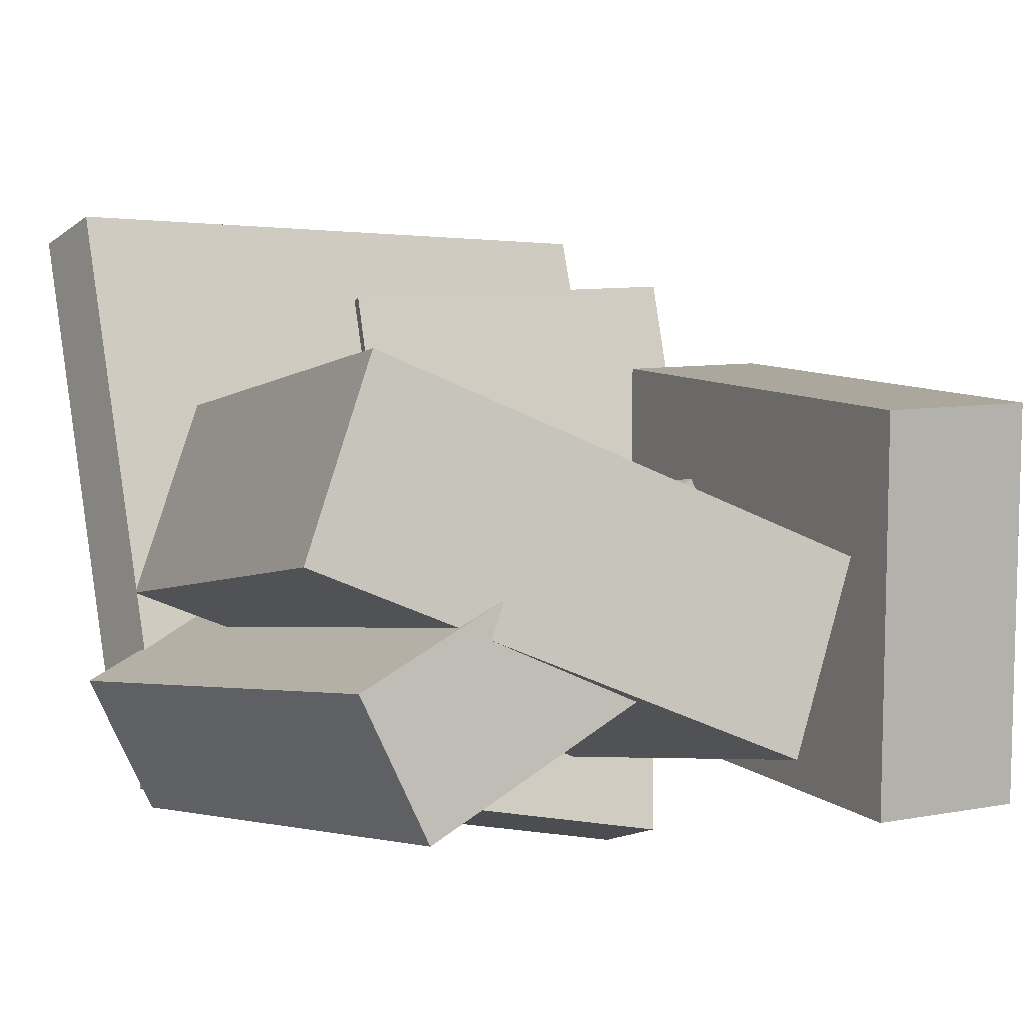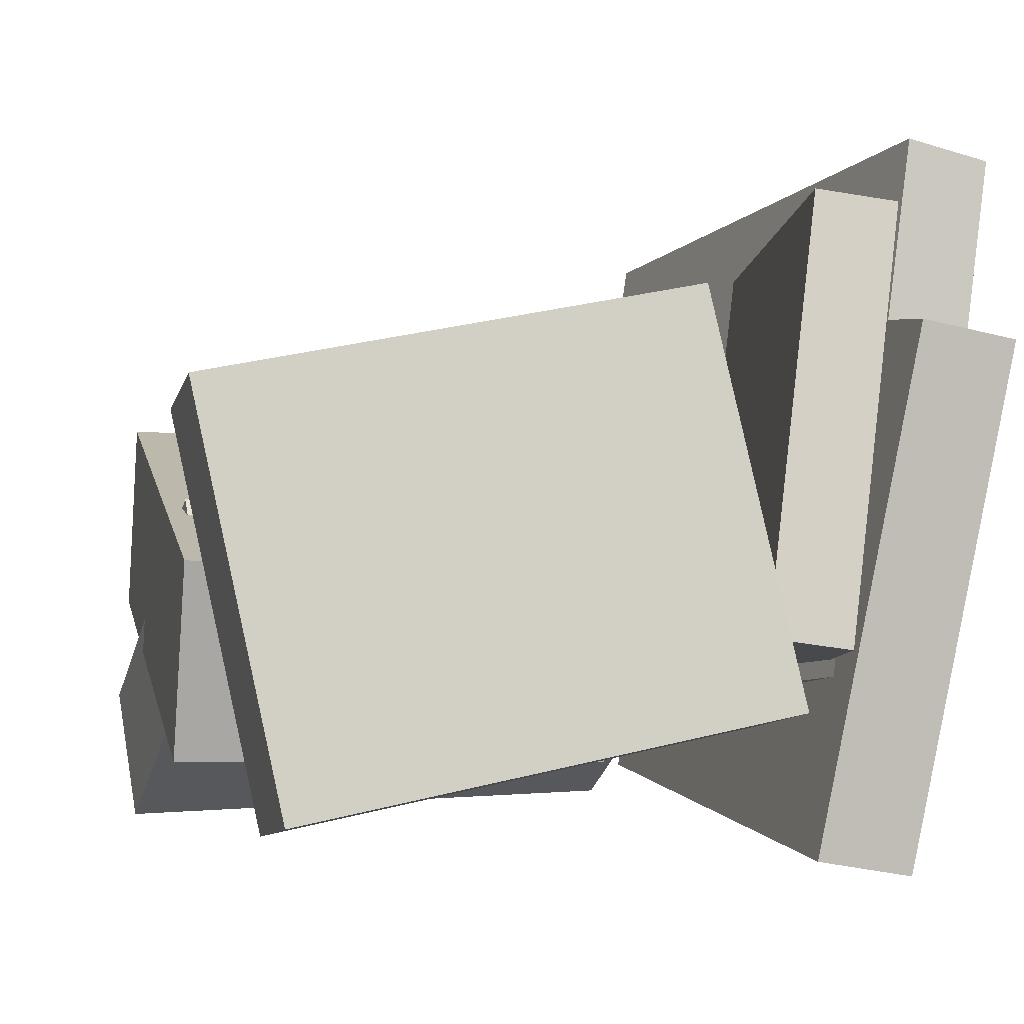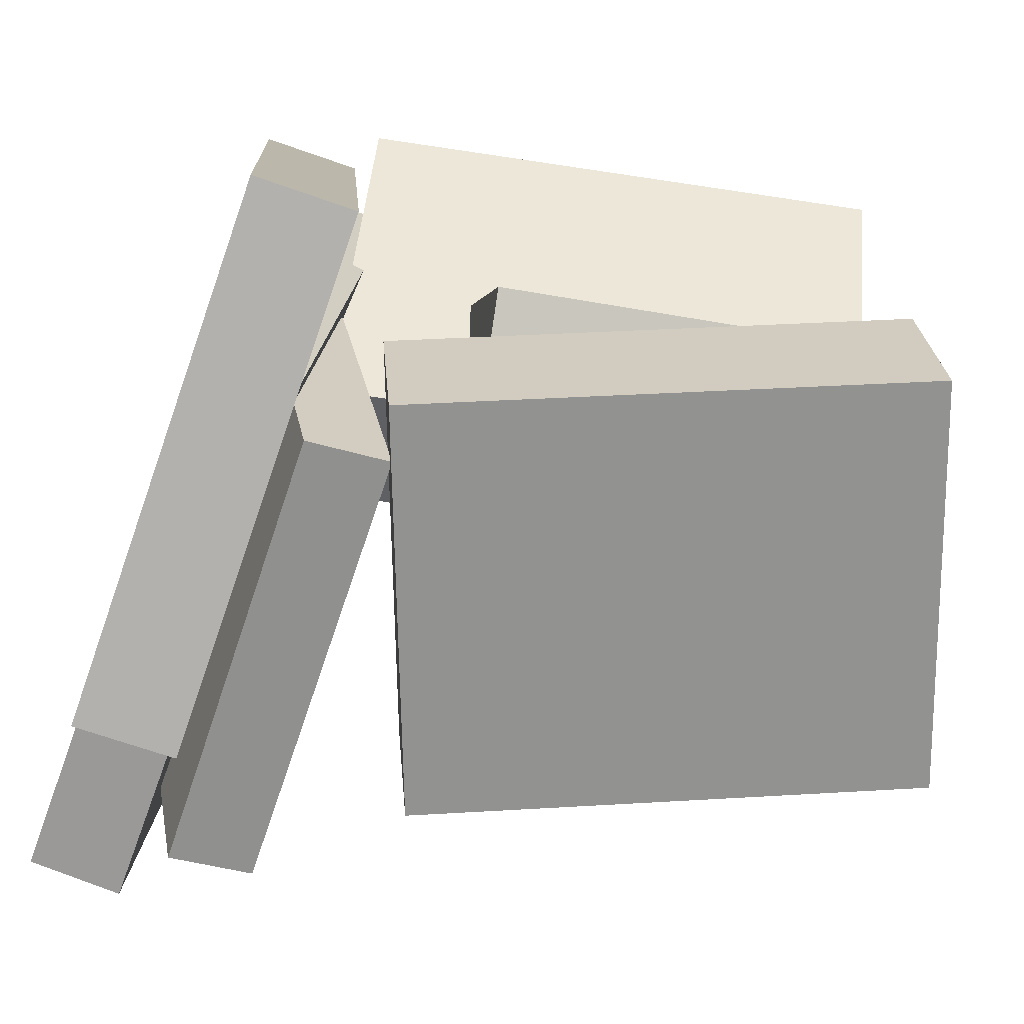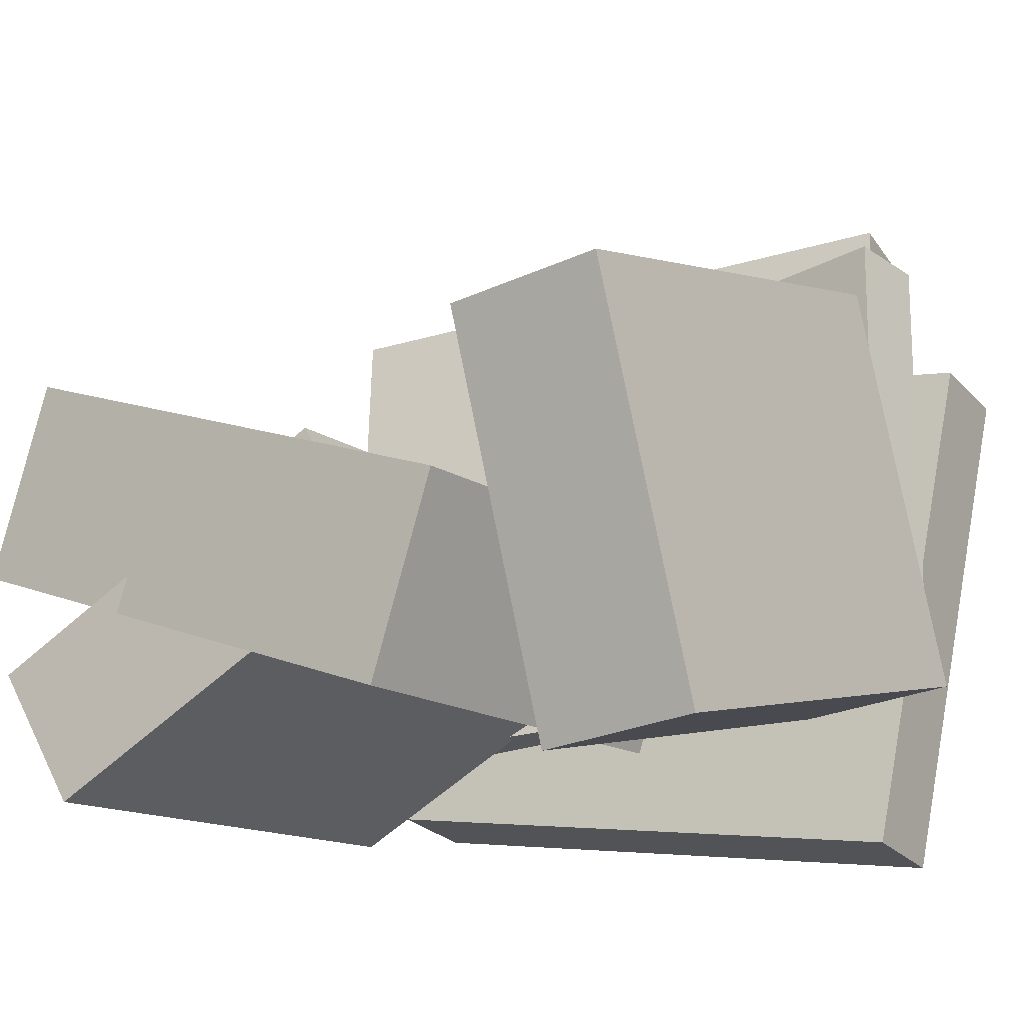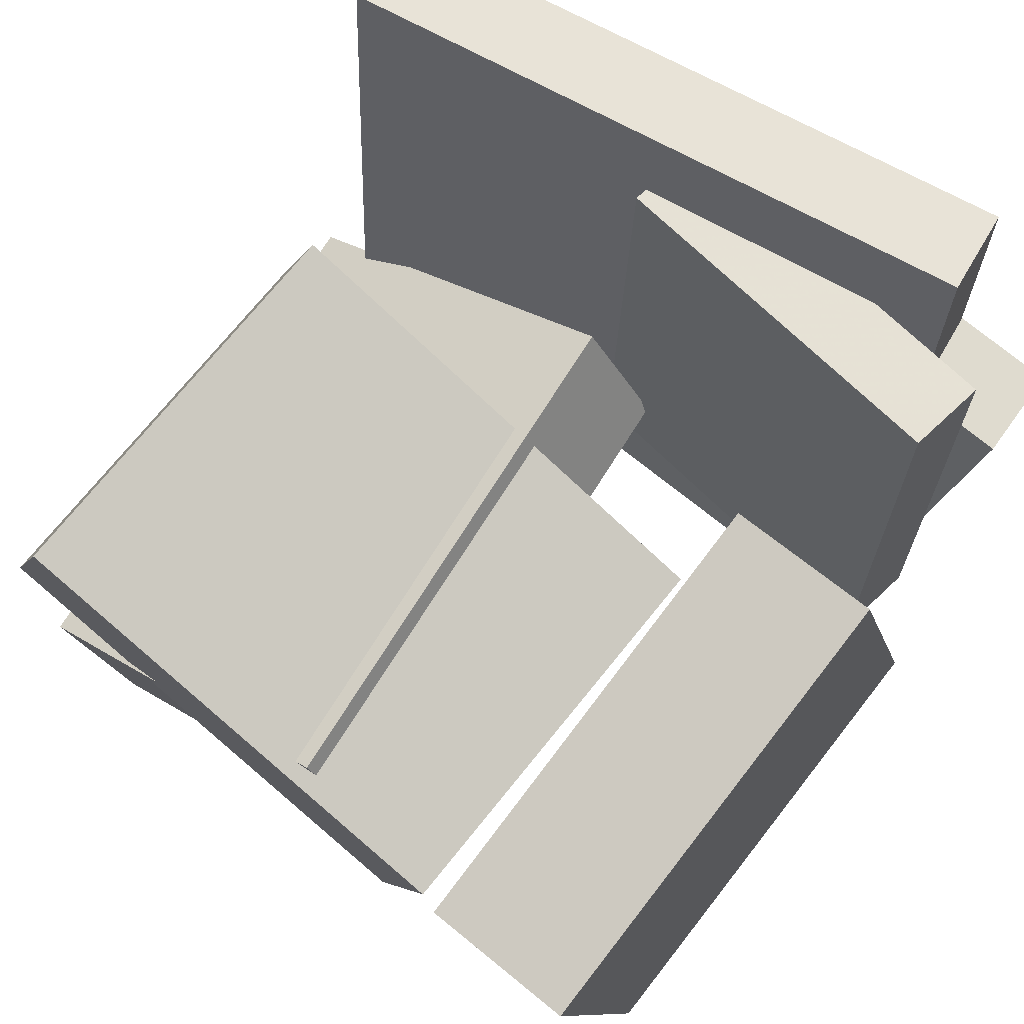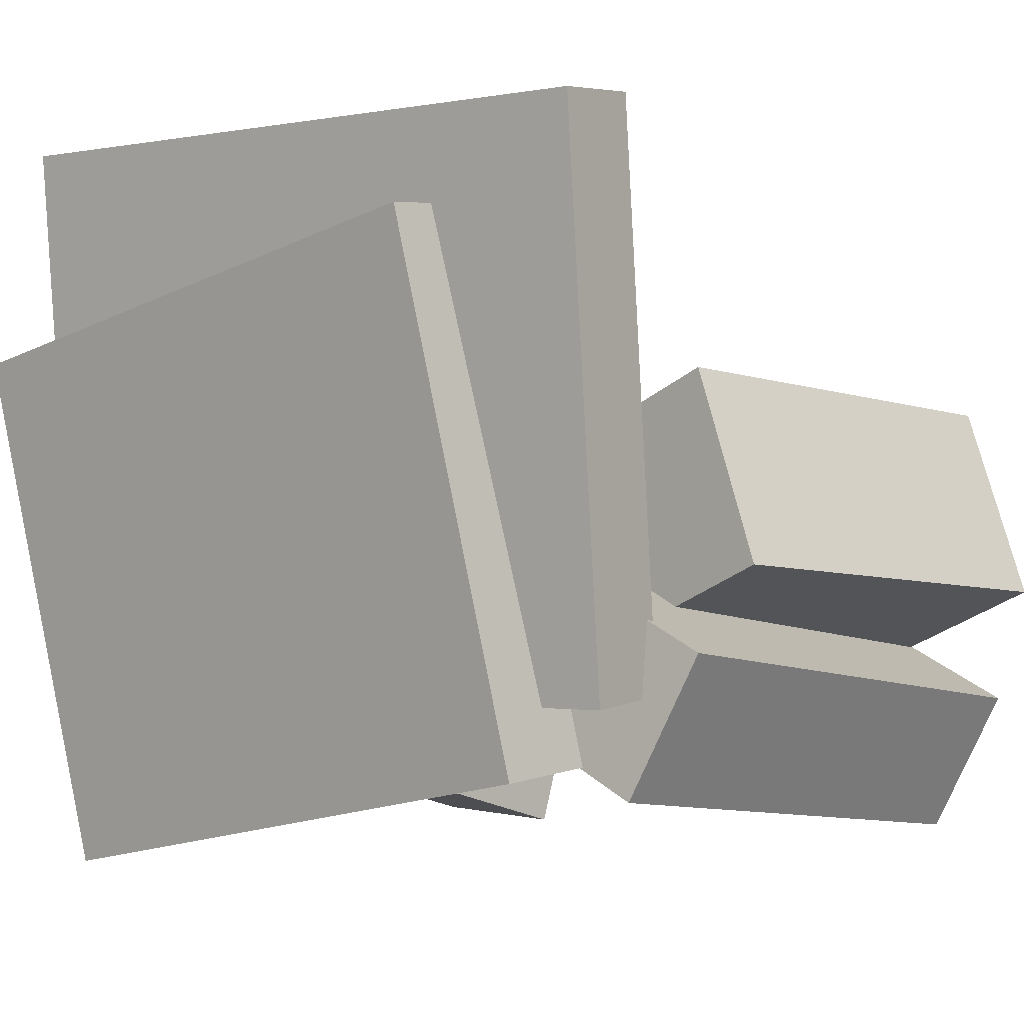
<metadata>
{"format":"obj","ext":"obj","renderer":"f3d","projection":"perspective","resolution":1024,"background":"white","views":[{"elev":-4.5,"azim":57.6,"up":"+Y"},{"elev":-3.5,"azim":161.3,"up":"+Y"},{"elev":-72.7,"azim":-10.0,"up":"+Z"},{"elev":-14.8,"azim":121.3,"up":"+Y"},{"elev":73.9,"azim":124.1,"up":"+Y"},{"elev":-7.3,"azim":-49.3,"up":"+Y"}]}
</metadata>
<code>
v -0.1388 -0.06146 0.009734
v -0.1927 -0.06887 -0.00183
v -0.08971 -0.03771 -0.2343
v -0.1436 -0.04511 -0.2458
v -0.1831 0.2307 0.02926
v -0.237 0.2233 0.0177
v -0.134 0.2544 -0.2147
v -0.1879 0.247 -0.2263
f 1.0 7.0 5.0
f 1.0 3.0 7.0
f 1.0 4.0 3.0
f 1.0 2.0 4.0
f 3.0 8.0 7.0
f 3.0 4.0 8.0
f 5.0 7.0 8.0
f 5.0 8.0 6.0
f 1.0 5.0 6.0
f 1.0 6.0 2.0
f 2.0 6.0 8.0
f 2.0 8.0 4.0
v -0.2561 0.1557 -0.2566
v -0.275 0.2029 0.1475
v -0.19 0.1666 -0.2548
v -0.2089 0.2138 0.1493
v -0.1999 -0.1909 -0.2134
v -0.2188 -0.1437 0.1906
v -0.1338 -0.18 -0.2116
v -0.1528 -0.1327 0.1925
f 9.0 15.0 13.0
f 9.0 11.0 15.0
f 9.0 12.0 11.0
f 9.0 10.0 12.0
f 11.0 16.0 15.0
f 11.0 12.0 16.0
f 13.0 15.0 16.0
f 13.0 16.0 14.0
f 9.0 13.0 14.0
f 9.0 14.0 10.0
f 10.0 14.0 16.0
f 10.0 16.0 12.0
v -0.04013 -0.1199 -0.07371
v -0.06984 -0.006894 0.2625
v -0.03751 0.01002 -0.1172
v -0.06721 0.1231 0.2191
v 0.2511 -0.1175 -0.04881
v 0.2214 -0.00445 0.2874
v 0.2537 0.01246 -0.09227
v 0.224 0.1255 0.244
f 17.0 23.0 21.0
f 17.0 19.0 23.0
f 17.0 20.0 19.0
f 17.0 18.0 20.0
f 19.0 24.0 23.0
f 19.0 20.0 24.0
f 21.0 23.0 24.0
f 21.0 24.0 22.0
f 17.0 21.0 22.0
f 17.0 22.0 18.0
f 18.0 22.0 24.0
f 18.0 24.0 20.0
v -0.1073 -0.09484 -0.1709
v -0.05519 0.1731 -0.1384
v -0.09724 -0.08388 -0.2776
v -0.04511 0.184 -0.2452
v 0.2158 -0.1606 -0.1471
v 0.2679 0.1073 -0.1147
v 0.2259 -0.1496 -0.2538
v 0.278 0.1183 -0.2214
f 25.0 31.0 29.0
f 25.0 27.0 31.0
f 25.0 28.0 27.0
f 25.0 26.0 28.0
f 27.0 32.0 31.0
f 27.0 28.0 32.0
f 29.0 31.0 32.0
f 29.0 32.0 30.0
f 25.0 29.0 30.0
f 25.0 30.0 26.0
f 26.0 30.0 32.0
f 26.0 32.0 28.0
v -0.1413 -0.01797 -0.02226
v -0.1391 -0.1542 0.217
v -0.1372 0.07053 0.02806
v -0.135 -0.06568 0.2674
v 0.2272 -0.02943 -0.03212
v 0.2294 -0.1656 0.2072
v 0.2313 0.05906 0.01821
v 0.2335 -0.07715 0.2575
f 33.0 39.0 37.0
f 33.0 35.0 39.0
f 33.0 36.0 35.0
f 33.0 34.0 36.0
f 35.0 40.0 39.0
f 35.0 36.0 40.0
f 37.0 39.0 40.0
f 37.0 40.0 38.0
f 33.0 37.0 38.0
f 33.0 38.0 34.0
f 34.0 38.0 40.0
f 34.0 40.0 36.0
v -0.2153 -0.07181 -0.208
v -0.279 0.2882 -0.1795
v -0.1551 -0.06084 -0.212
v -0.2188 0.2991 -0.1835
v -0.1812 -0.1004 0.229
v -0.245 0.2596 0.2575
v -0.121 -0.08942 0.225
v -0.1848 0.2706 0.2535
f 41.0 47.0 45.0
f 41.0 43.0 47.0
f 41.0 44.0 43.0
f 41.0 42.0 44.0
f 43.0 48.0 47.0
f 43.0 44.0 48.0
f 45.0 47.0 48.0
f 45.0 48.0 46.0
f 41.0 45.0 46.0
f 41.0 46.0 42.0
f 42.0 46.0 48.0
f 42.0 48.0 44.0

</code>
